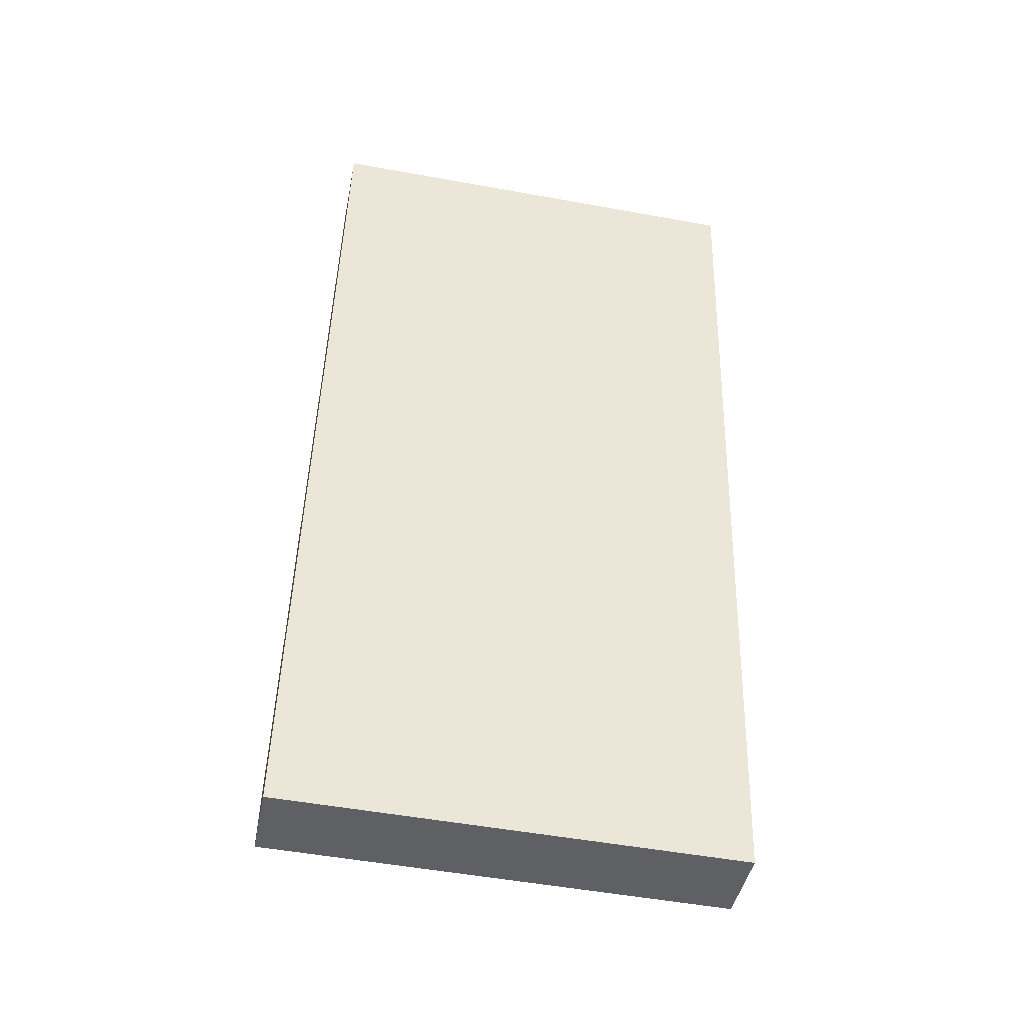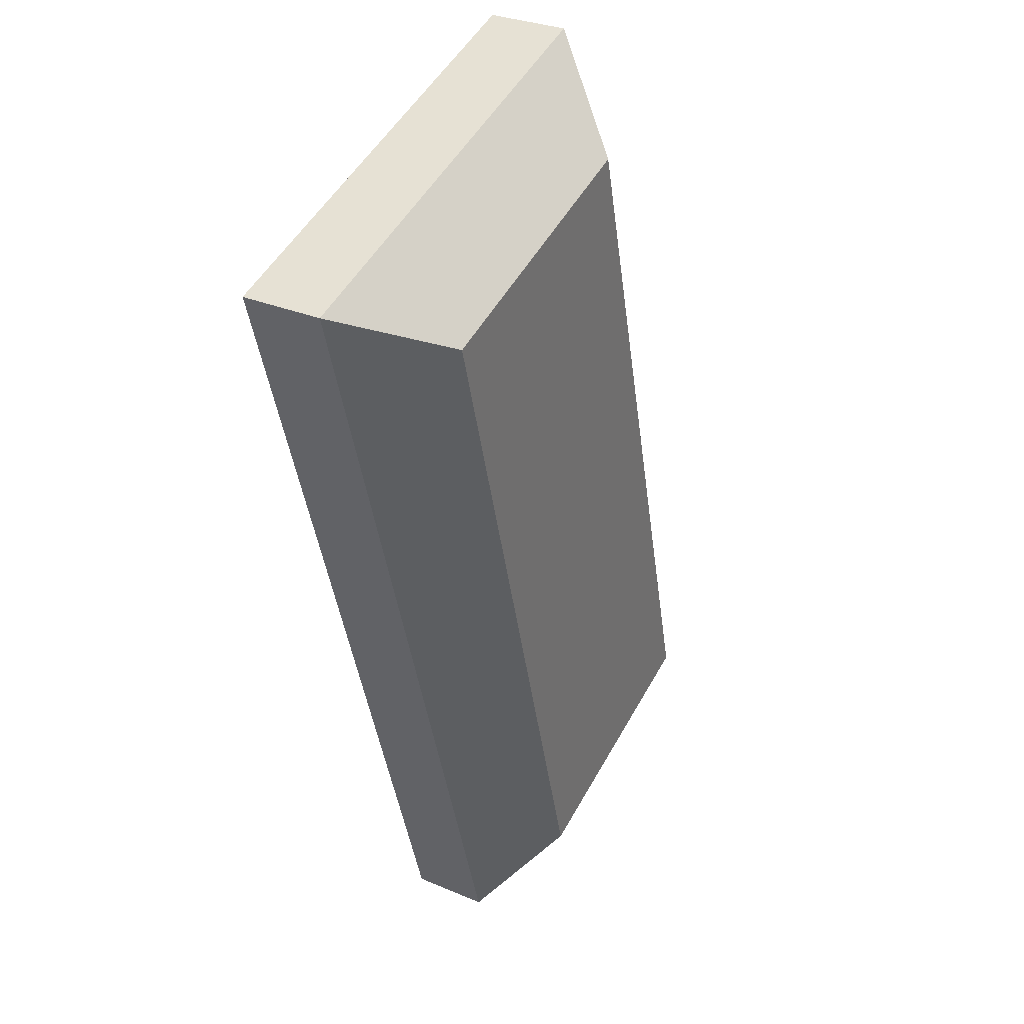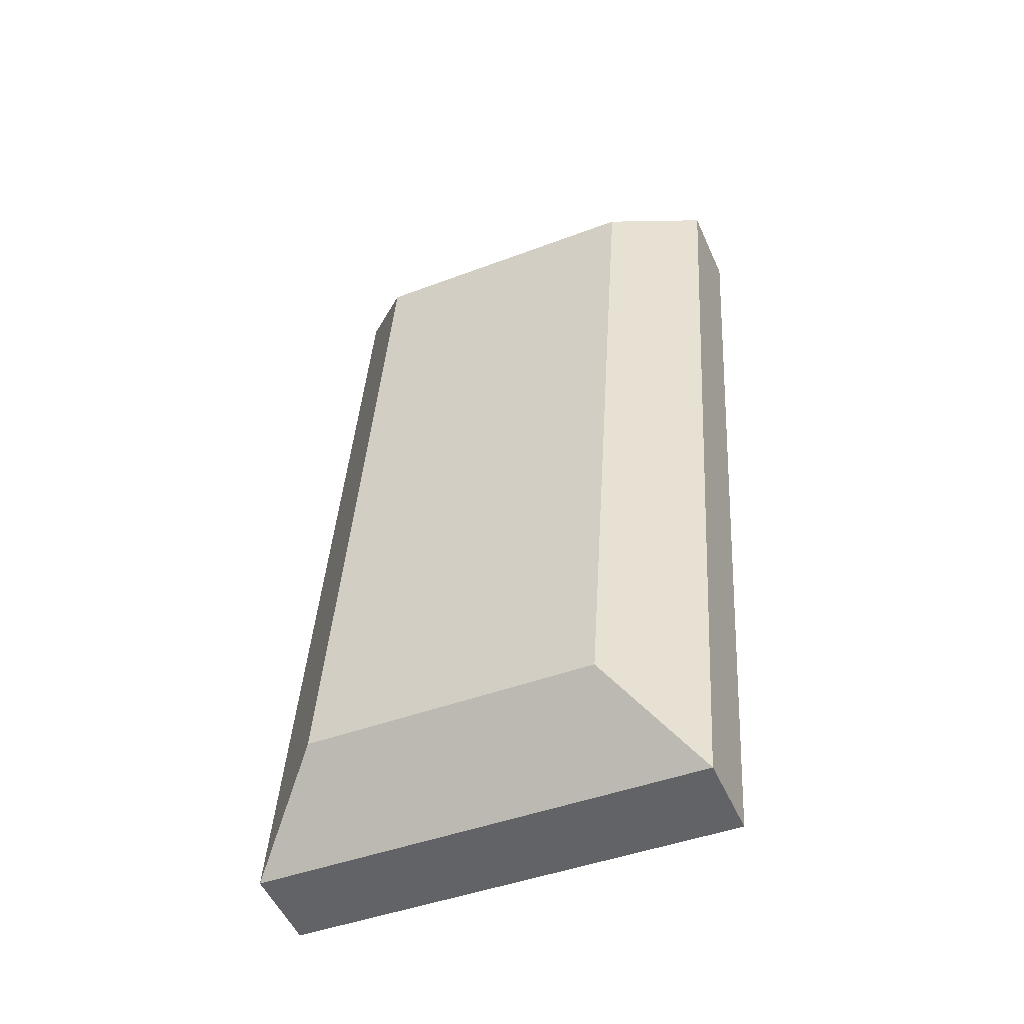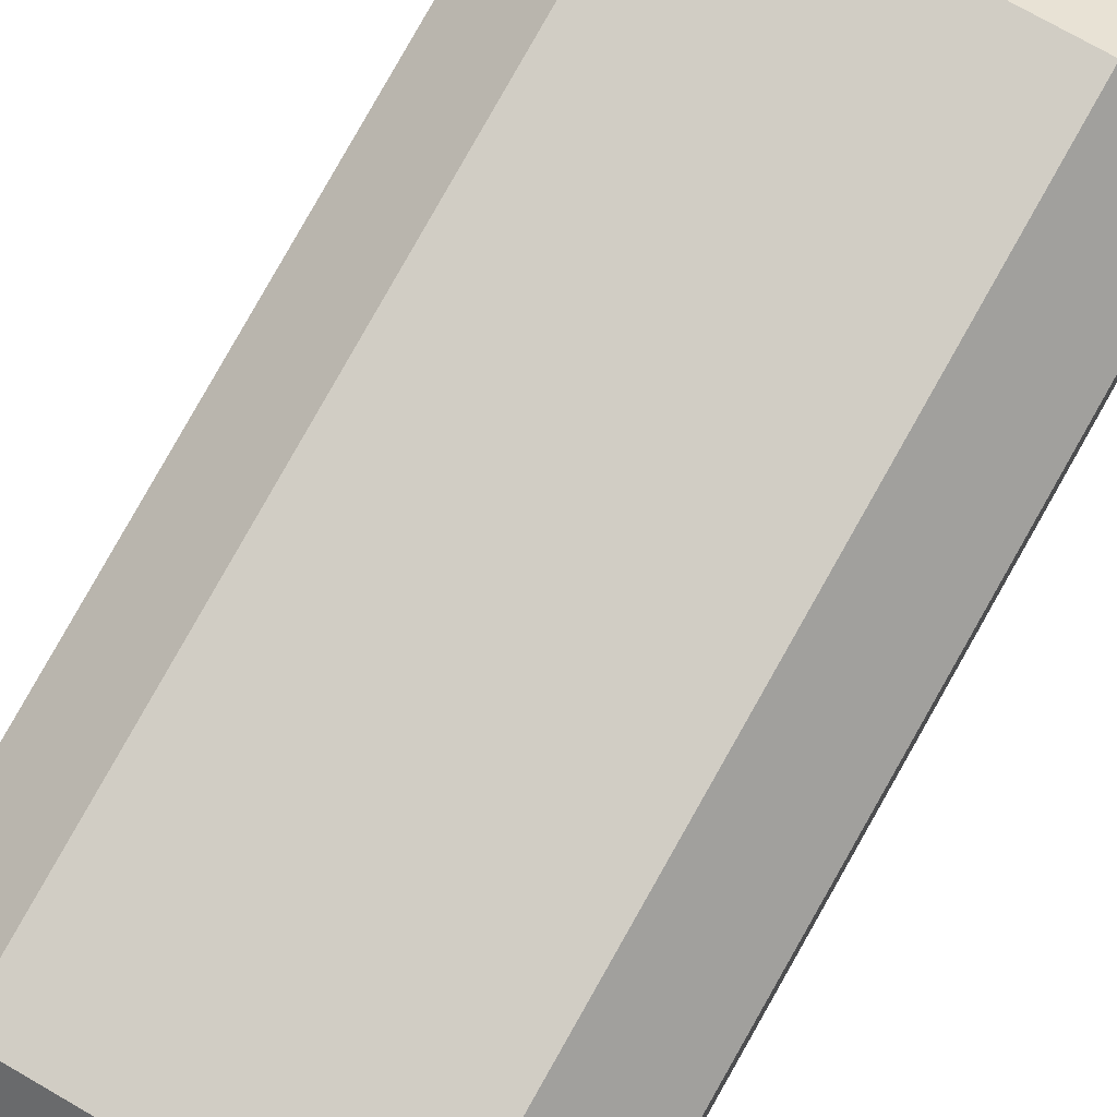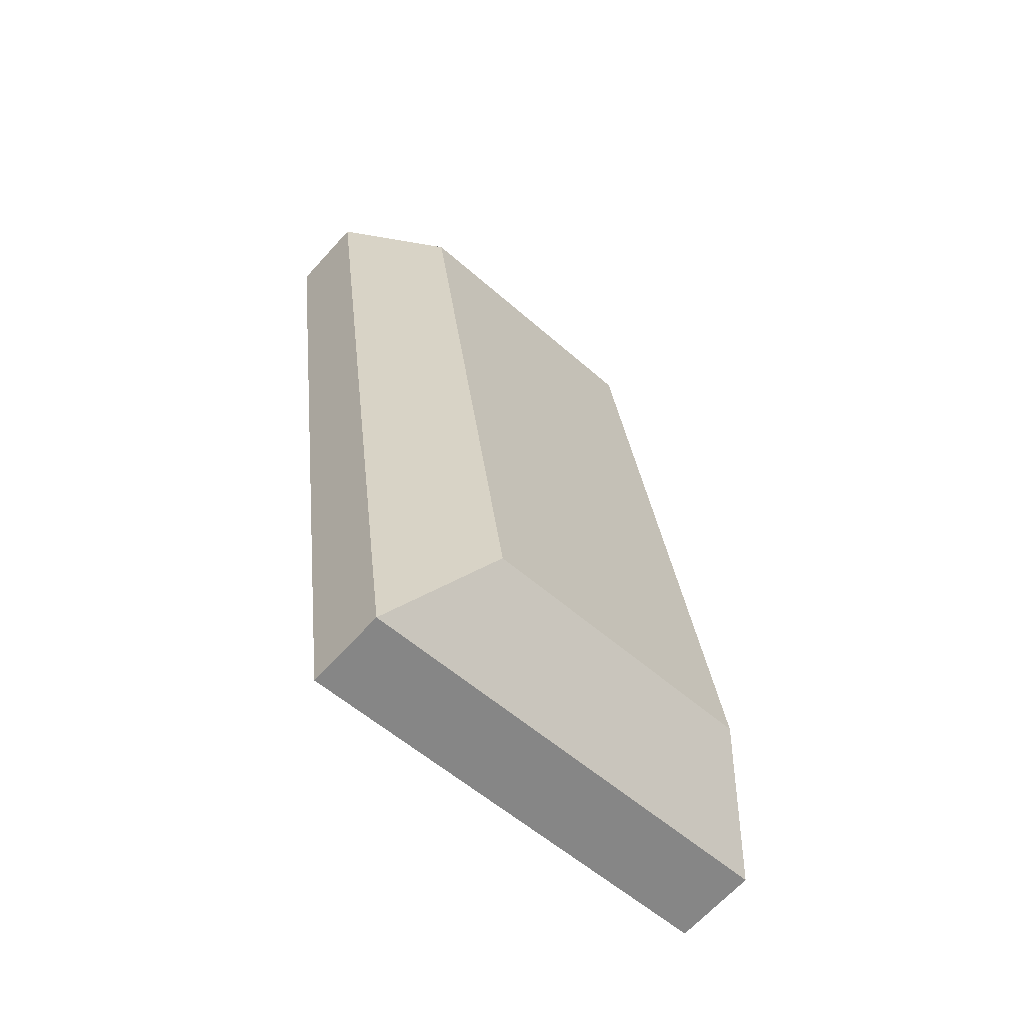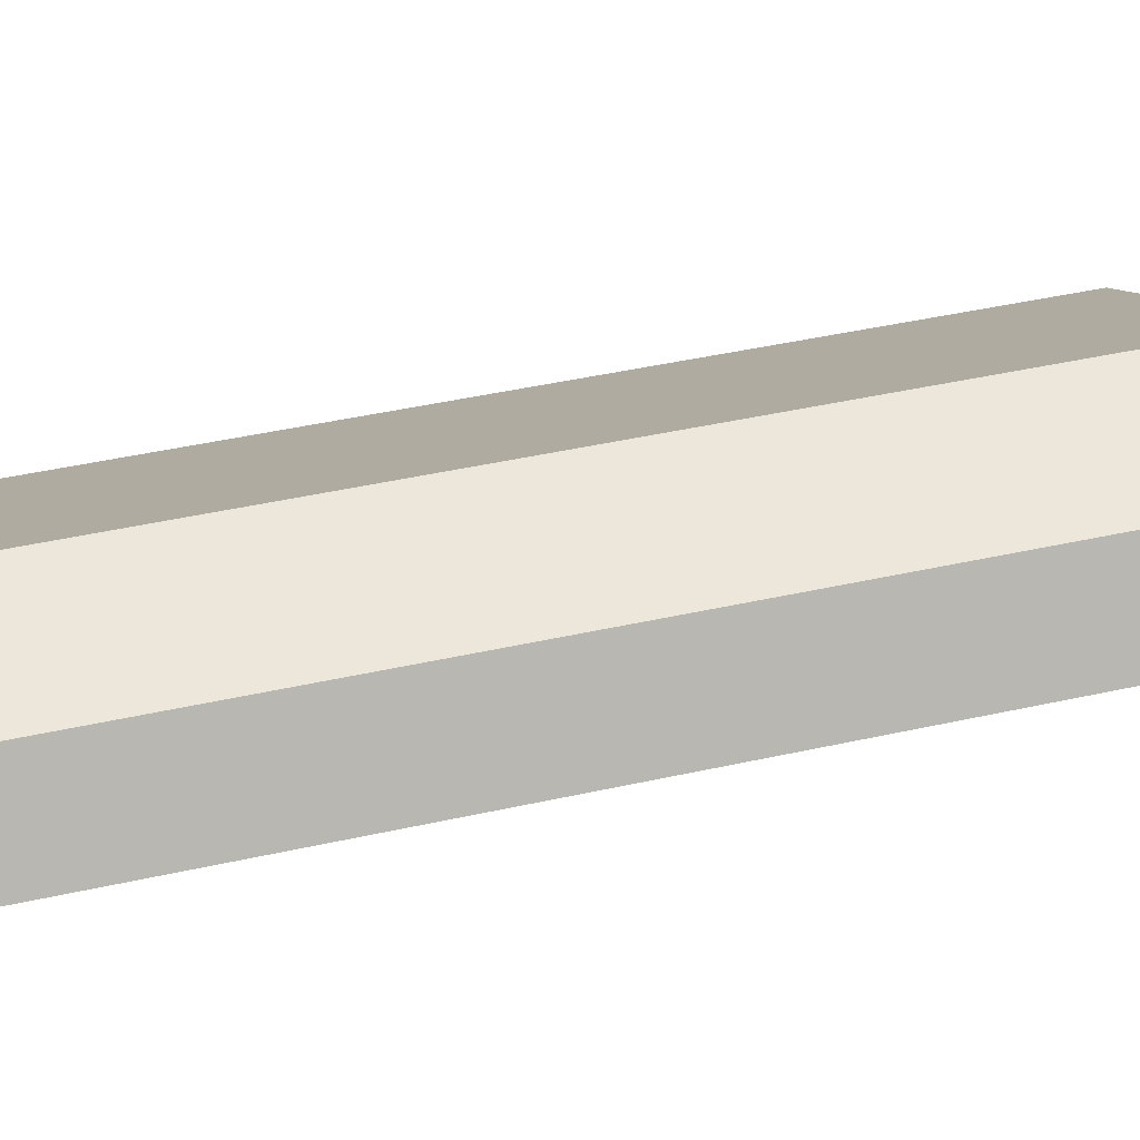
<metadata>
{"format":"obj","ext":"obj","renderer":"f3d","projection":"perspective","resolution":1024,"background":"white","views":[{"elev":-52.0,"azim":-11.1,"up":"+Z"},{"elev":51.1,"azim":118.3,"up":"+Z"},{"elev":-43.4,"azim":-155.8,"up":"+Z"},{"elev":74.2,"azim":30.0,"up":"+Y"},{"elev":-55.4,"azim":137.0,"up":"+Z"},{"elev":8.0,"azim":77.8,"up":"+Y"}]}
</metadata>
<code>
o mesh25/mesh25-geometry#mesh25-geometry
v 0.8107 0.03313 0.1361
v 0.8704 0.04788 0.1252
v 0.8237 0.04788 0.1252
v 0.8833 0.03313 0.1361
v 0.8704 0.06649 0.001348
v 0.8237 0.06649 0.001348
v 0.8833 0.0556 -0.0134
v 0.8833 0.02031 0.1341
v 0.8107 0.0556 -0.0134
v 0.8833 0.04278 -0.01533
v 0.8107 0.02031 0.1341
v 0.8107 0.04278 -0.01533
f 1 2 3
f 3 2 1
f 4 2 1
f 1 2 4
f 2 5 3
f 3 5 2
f 1 3 6
f 6 3 1
f 4 7 2
f 2 7 4
f 4 1 8
f 8 1 4
f 2 7 5
f 5 7 2
f 3 5 6
f 6 5 3
f 1 6 9
f 9 6 1
f 4 10 7
f 7 10 4
f 8 1 11
f 11 1 8
f 4 8 10
f 10 8 4
f 7 9 5
f 5 9 7
f 5 9 6
f 6 9 5
f 9 11 1
f 1 11 9
f 10 12 7
f 7 12 10
f 11 10 8
f 8 10 11
f 7 12 9
f 9 12 7
f 9 12 11
f 11 12 9
f 11 12 10
f 10 12 11

</code>
